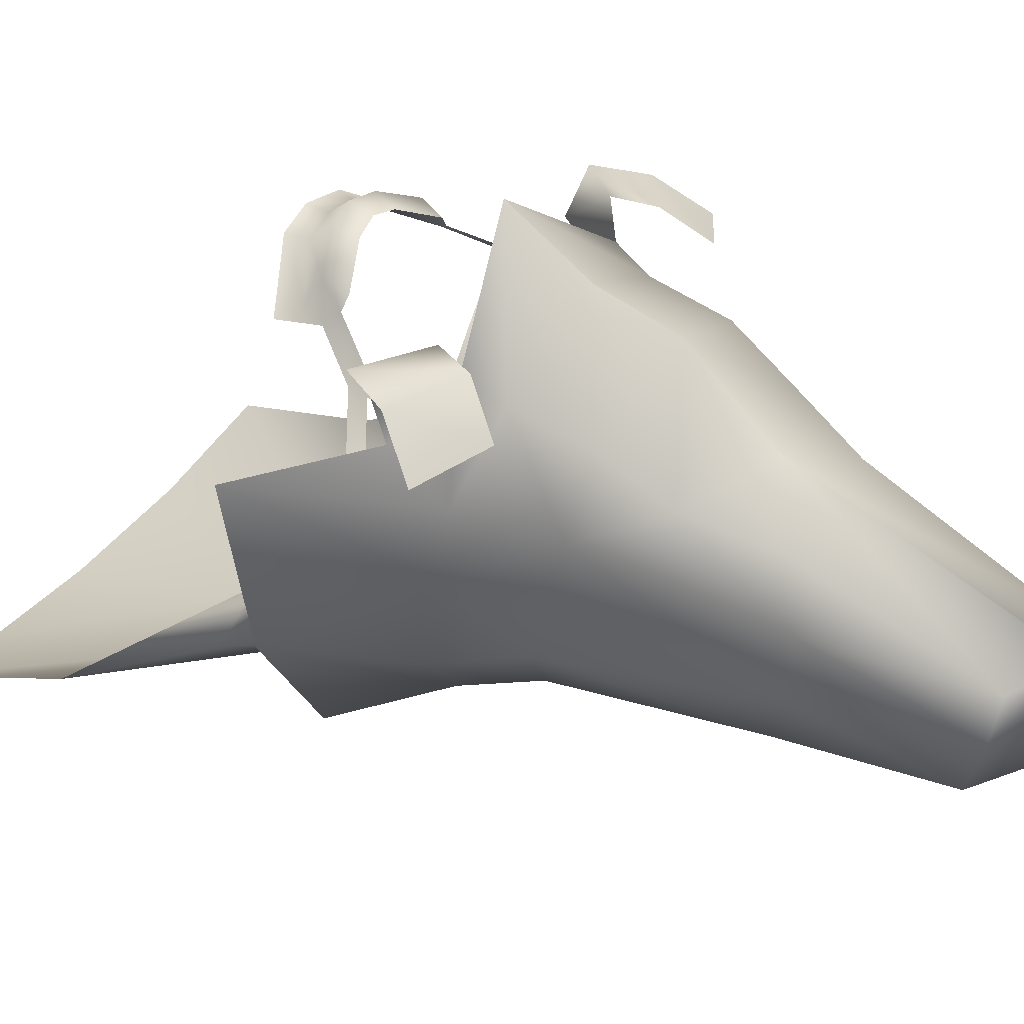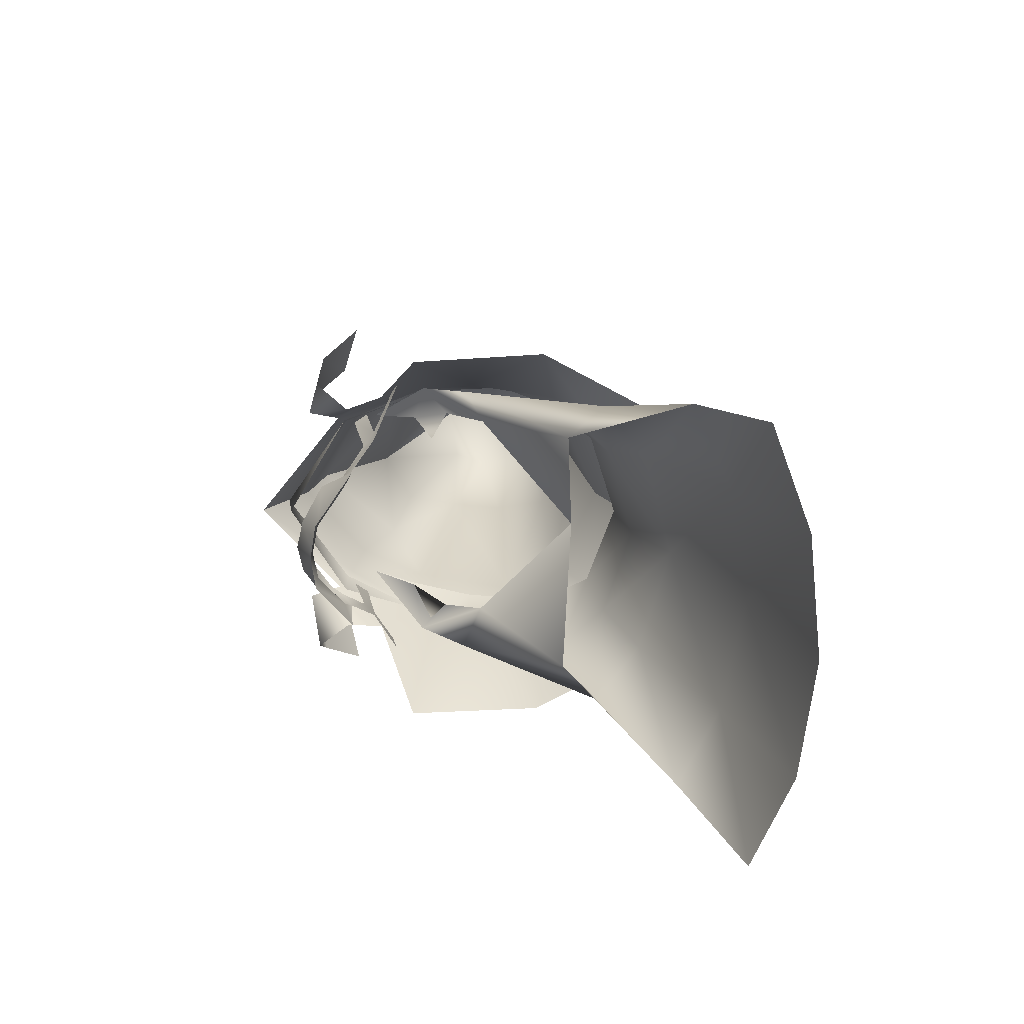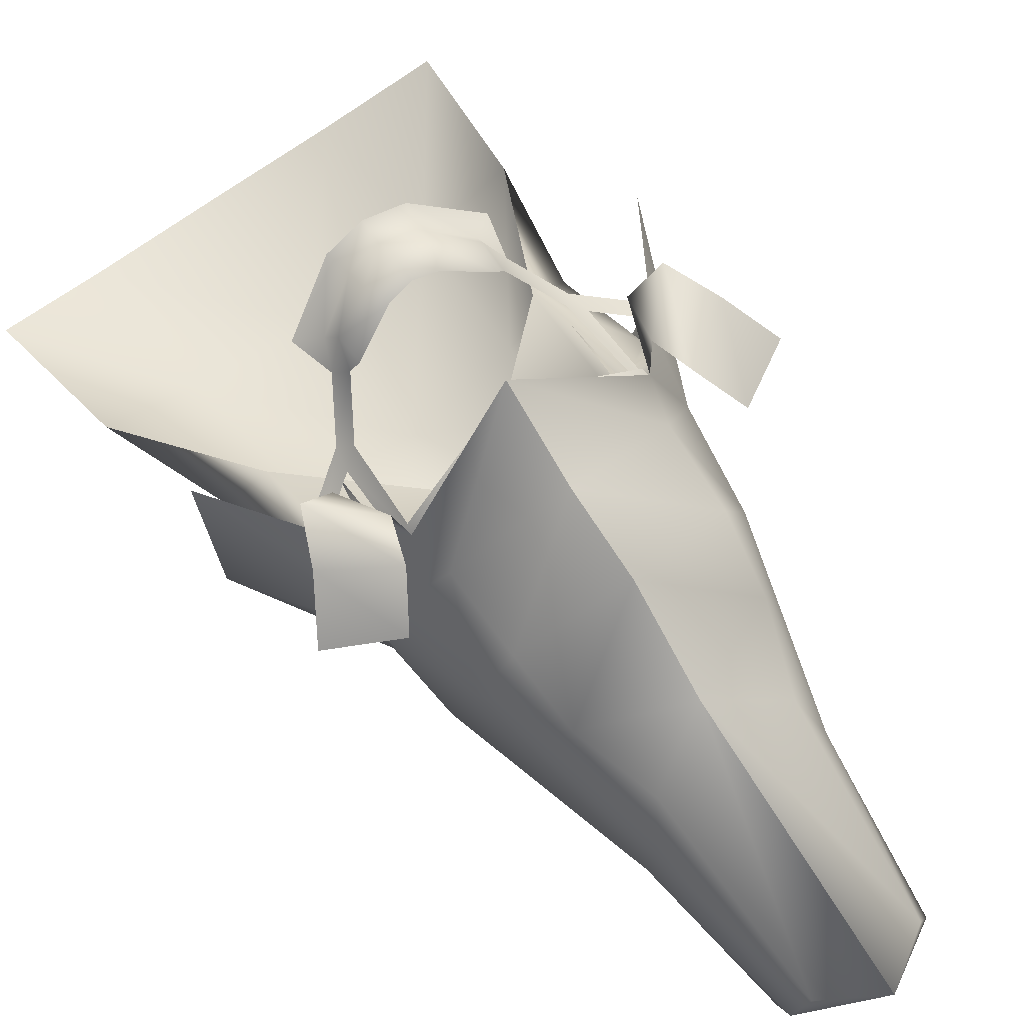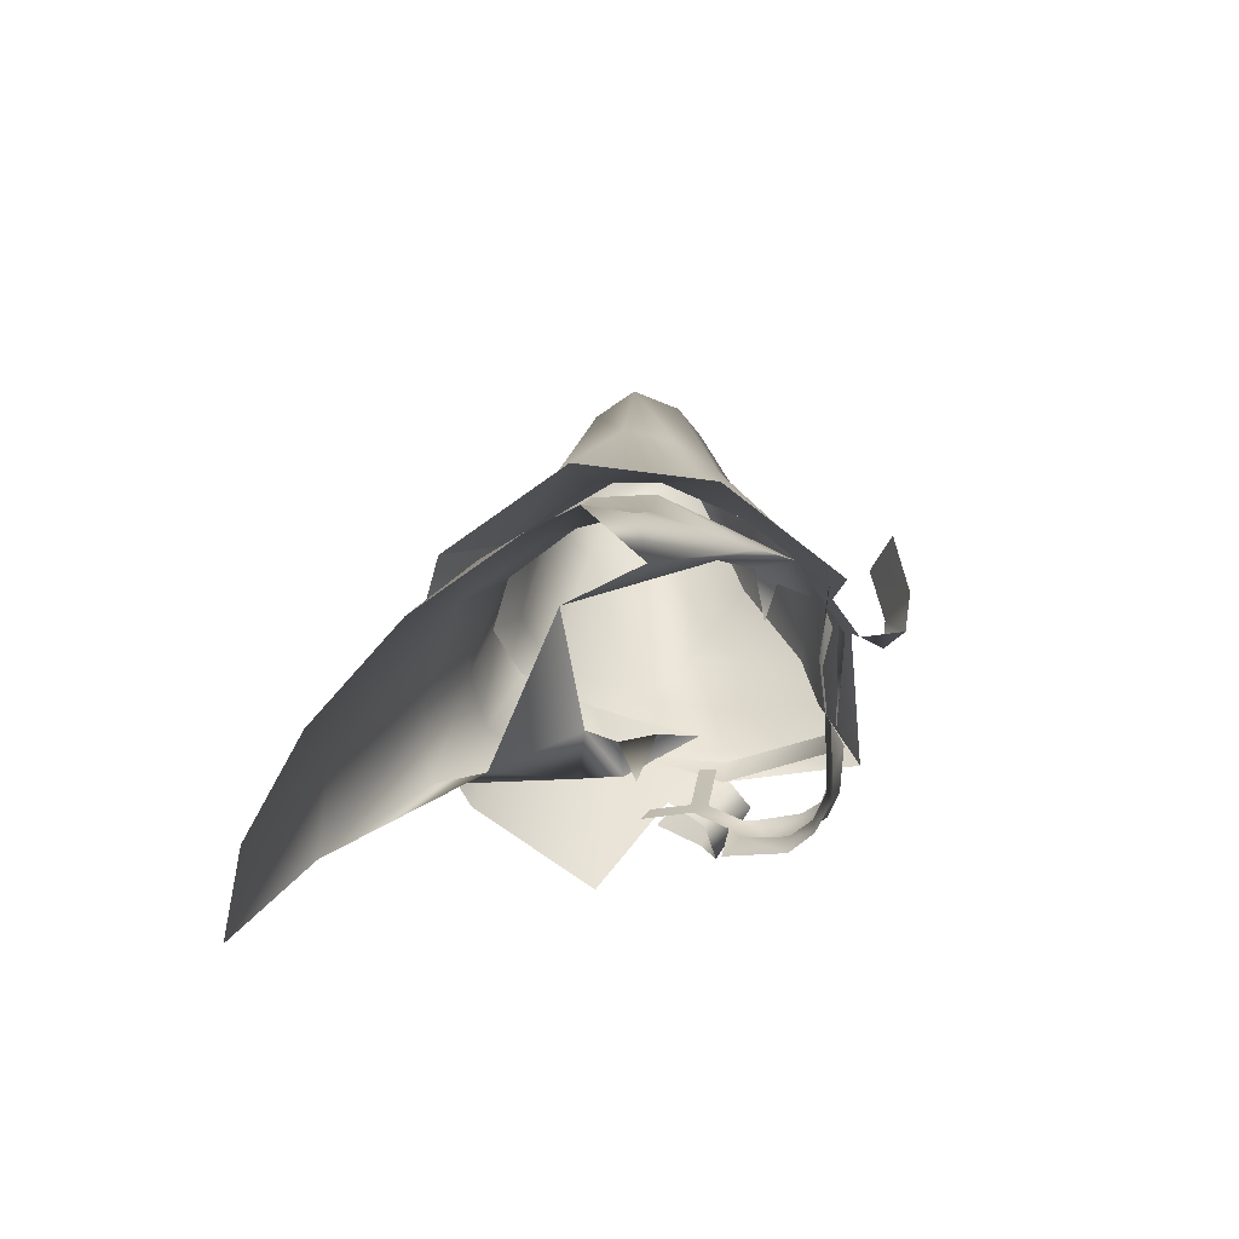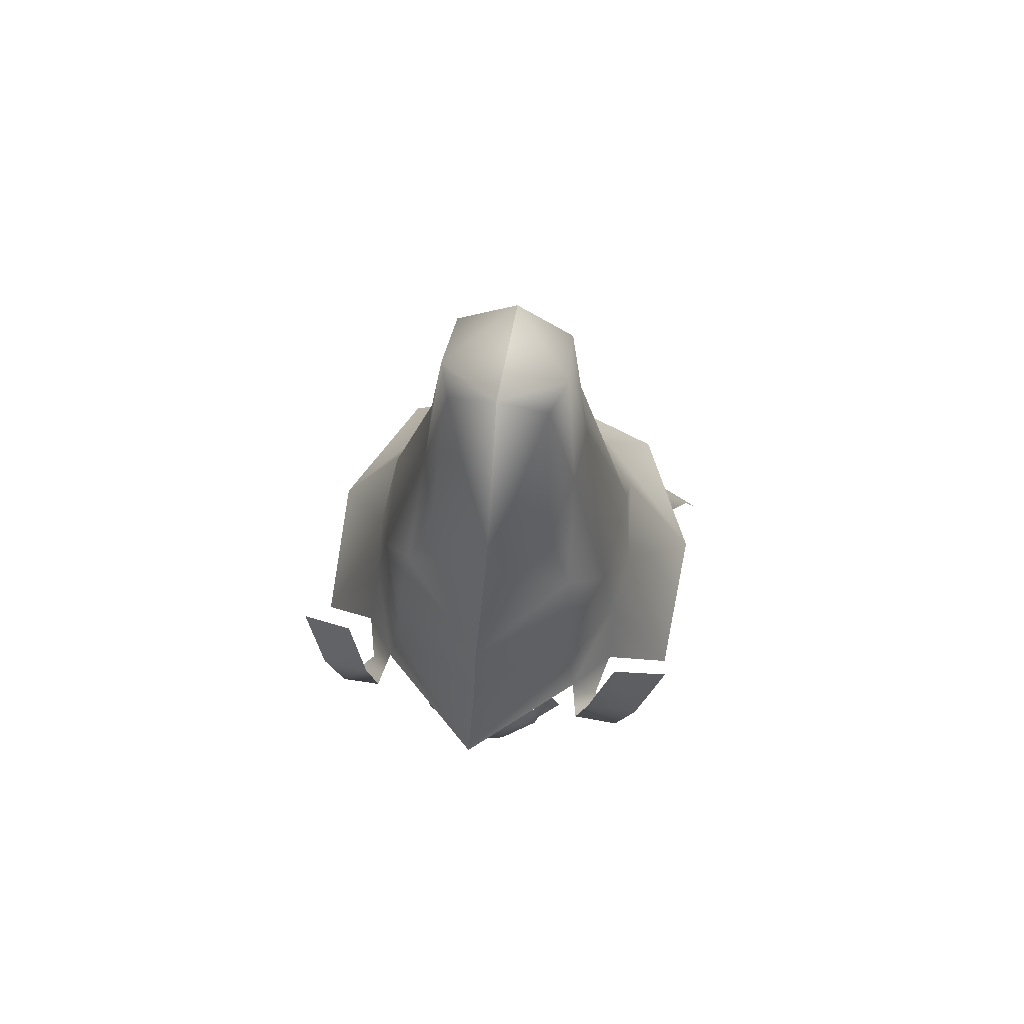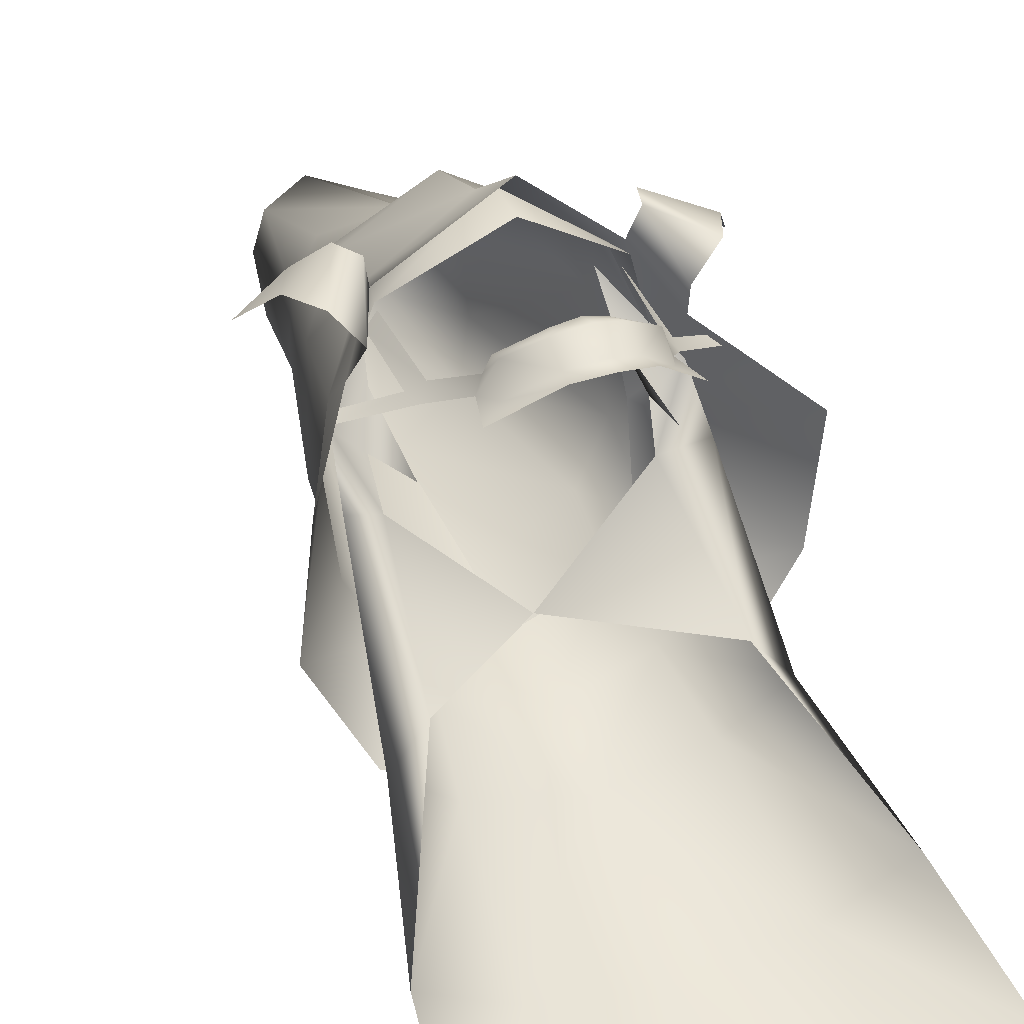
<metadata>
{"format":"obj","ext":"obj","renderer":"f3d","projection":"perspective","resolution":1024,"background":"white","views":[{"elev":39.9,"azim":124.0,"up":"+Z"},{"elev":-73.3,"azim":89.1,"up":"+Y"},{"elev":72.9,"azim":144.8,"up":"+Z"},{"elev":-61.5,"azim":-124.0,"up":"+Y"},{"elev":67.4,"azim":9.7,"up":"+Y"},{"elev":31.1,"azim":-22.9,"up":"+Z"}]}
</metadata>
<code>
g mesh00
v 0 31.27 -15.58
v 6.798 30.79 -13.61
v 7.573 21.28 -18.37
v 13.05 21.31 -15.78
v 14.23 11.99 -19.51
v 0 31.27 -15.58
v -6.798 30.79 -13.61
v -5.949 35.99 -11.31
v -10.63 30.29 -10.7
v -8.789 36.38 -8.327
v -9.649 38.09 -1.113
v 7.794 11.07 -22.01
v 0 10.68 -22.88
v 0 21.36 -19.74
v -7.798 11.07 -22.01
v -7.575 21.28 -18.37
v -14.24 11.99 -19.51
v -13.06 21.31 -15.78
v 5.949 35.99 -11.31
v 8.789 36.38 -8.327
v 10.63 30.29 -10.7
v 9.649 38.09 -1.113
v 8.301 30.7 -8.278
v 7.165 39.38 -2.334
v 0 37.87 -8.877
v -5.949 35.99 -11.31
v 0 35.84 -13.15
v 0 31.27 -15.58
v 5.949 35.99 -11.31
v 6.798 30.79 -13.61
v 10.63 30.29 -10.7
v 13.05 21.31 -15.78
v 8.301 30.7 -8.278
v 14.23 11.99 -19.51
v 7.794 11.07 -22.01
v 7.573 21.28 -18.37
v 0 21.36 -19.74
v 0 31.27 -15.58
v -7.575 21.28 -18.37
v -6.798 30.79 -13.61
v -10.63 30.29 -10.7
v -8.301 30.7 -8.278
v -9.649 38.09 -1.113
v -7.165 39.38 -2.334
f 1 2 3
f 3 2 4
f 3 4 5
f 6 7 8
f 8 7 9
f 8 9 10
f 10 9 11
f 12 13 14
f 14 13 15
f 14 15 16
f 16 15 17
f 16 17 18
f 19 20 21
f 21 20 22
f 21 22 23
f 23 22 24
f 23 24 25
f 26 27 28
f 28 27 29
f 28 29 30
f 30 29 31
f 30 31 32
f 32 31 33
f 34 35 36
f 36 35 37
f 36 37 38
f 38 37 39
f 38 39 40
f 40 39 18
f 40 18 41
f 41 18 42
f 41 42 43
f 43 42 44
v -8.301 30.7 -8.278
v 0 37.87 -8.877
v -7.165 39.38 -2.334
f 45 46 47
v 7.397 40.77 0.331
v 6.54 42.77 2.748
v 6.729 35.91 1.223
v 5.486 41.67 -10.29
v 5.949 35.99 -11.31
v 0 35.84 -13.15
v 9.264 40.69 2.041
v 6.168 44.8 5.798
v -6.542 42.77 2.748
v -6.168 44.8 5.798
v -9.264 40.69 2.041
v -9.649 38.09 -1.113
v -7.165 39.38 -2.334
v -7.397 40.77 0.331
v -6.729 35.91 1.223
v 7.165 39.38 -2.334
v 9.649 38.09 -1.113
v -5.486 41.67 -10.29
v 0 41.24 -12.14
v -5.949 35.99 -11.31
v -8.789 36.38 -8.327
v -7.524 42.52 -6.915
v -7.627 43.76 -1.429
v -9.264 40.69 2.041
v -7.016 44.61 2.835
v -6.168 44.8 5.798
v 8.789 36.38 -8.327
v 7.524 42.52 -6.915
v 7.627 43.76 -1.429
v 9.264 40.69 2.041
v 7.016 44.61 2.835
v 6.168 44.8 5.798
f 48 49 50
f 51 52 53
f 54 55 49
f 56 57 58
f 59 60 58
f 58 60 61
f 58 61 56
f 56 61 62
f 49 48 54
f 54 48 63
f 54 63 64
f 65 66 53
f 53 66 51
f 53 67 65
f 65 67 68
f 65 68 69
f 69 68 59
f 69 59 70
f 70 59 71
f 70 71 72
f 72 71 73
f 52 51 74
f 74 51 75
f 74 75 64
f 64 75 76
f 64 76 77
f 77 76 78
f 77 78 79
v 5.527 30.78 6.516
v 4.28 31.7 7.105
v 2.203 29.01 8.873
v 5.857 49.02 6.98
v 7.624 48.66 2.543
v 5.395 52.99 4.902
v -6.567 41.54 7.845
v -6.099 43.3 7.832
v -8.34 42.42 2.54
v 0 55.23 5.61
v 3.878 57.39 3.73
v 3.104 68.54 0.2144
v 0 42.71 12.13
v 6.567 41.54 7.845
v 6.099 43.3 7.832
v 8.34 42.42 2.54
v 4.908 33.2 6.746
v 4.908 33.2 6.746
v 6.566 35.86 5.331
v 4.289 33.86 7.436
v 5.956 36.53 6.093
v 6.894 42.1 6.247
v 6.264 42.01 7.165
v 6.825 37.15 5.404
v 5.956 36.53 6.093
v 9.986 38.17 3.812
v 9.484 38.92 4.155
v 6.045 44.38 7.542
v 8.352 42.23 -7.484
v 6.242 41.51 -10.94
v 6.093 46.59 -8.046
v 0 70.5 0.9273
v 3.917 68.4 -2.19
v 0 68.88 -6.531
v -6.056 44.38 7.558
v -7.624 48.66 2.543
v -8.531 42.92 2.54
v -8.257 47.28 -4.395
v -8.395 42.24 -7.46
v -9.067 42.71 -1.456
v -13.19 34.76 -6.563
v -6.298 41.52 -10.92
v -9.146 35.4 -14.13
v 0 41.39 -12.95
v 0 35.38 -17.21
v -3.119 68.54 0.2276
v -3.941 68.4 -2.176
v -4.895 59.05 0.1829
v 0 35.38 -17.21
v 0 41.39 -12.95
v 9.146 35.4 -14.13
v 6.242 41.51 -10.94
v 13.19 34.76 -6.563
v -6.056 44.38 7.558
v 0 45.09 10.94
v -5.869 49.03 6.995
v 0 49.87 9.937
v -5.41 52.99 4.916
v 0 55.23 5.61
v -8.531 42.92 2.54
v -6.567 42.14 8.375
v -6.056 44.38 7.558
v 0 40.14 13.75
v 0 45.09 10.94
v 0 45.09 10.94
v 0 40.14 13.75
v 6.045 44.38 7.542
v 6.567 42.14 8.375
v 8.531 42.92 2.54
v -6.147 46.59 -8.029
v -6.298 41.52 -10.92
v -8.395 42.24 -7.46
v 0 40 11.71
v -6.825 37.15 5.404
v -5.956 36.53 6.093
v -6.894 42.1 6.247
v -6.264 42.01 7.165
v 0 28.68 9.187
v 1.88 30.32 8.825
v 4.009 32.62 8.751
v 4.289 33.86 7.436
v 4.203 57.9 -7.127
v 3.608 67.41 -5.788
v 5.153 58.93 -3.502
v 3.917 68.4 -2.19
v 4.885 59.05 0.176
v 3.104 68.54 0.2144
v 3.878 57.39 3.73
v 3.608 67.41 -5.788
v 4.203 57.9 -7.127
v 0 56.67 -9.362
v 0 45.95 -10.95
v 0 41.39 -12.95
v 8.257 47.28 -4.395
v 6.093 46.59 -8.046
v -5.163 58.93 -3.495
v -5.869 49.03 6.995
v -5.41 52.99 4.916
v -3.89 57.4 3.744
v 5.395 52.99 4.902
v 0 49.87 9.937
v 5.857 49.02 6.98
v 0 45.09 10.94
v 6.045 44.38 7.542
v 0 68.88 -6.531
v -3.941 68.4 -2.176
v 0 70.5 0.9273
v -3.119 68.54 0.2276
v -3.89 57.4 3.744
v 0 41.39 -12.95
v 0 45.95 -10.95
v 0 56.67 -9.362
v -4.24 57.9 -7.112
v -3.64 67.41 -5.775
v 8.531 42.92 2.54
v 9.067 42.71 -1.456
v 8.352 42.23 -7.484
v -3.64 67.41 -5.775
v -4.24 57.9 -7.112
v -6.147 46.59 -8.029
v -4.908 33.2 6.746
v -4.28 31.7 7.105
v -4.009 32.62 8.751
v -1.88 30.32 8.825
v -1.744 31.56 9.997
v 0 30.04 9.164
v 0 31.33 10.36
v 1.744 31.56 9.997
v -5.527 30.78 6.516
v -2.203 29.01 8.873
v -9.484 38.92 4.155
v -9.986 38.17 3.812
v -6.566 35.86 5.331
v -5.956 36.53 6.093
v -4.908 33.2 6.746
v -4.289 33.86 7.436
v 8.352 42.23 -7.484
v 9.067 42.71 -1.456
v 12.93 32.78 2.361
v 8.531 42.92 2.54
v 8.785 39.64 5.055
v 6.567 42.14 8.375
v 8.196 38.19 7.412
v 7.09 41.43 10.42
v 9.947 38.42 9.55
v 7.845 43.68 10.23
v 11.19 41.25 9.32
v 9.304 45.93 8.173
v 12.84 43.83 7.087
v -12.84 43.83 7.087
v -9.304 45.93 8.173
v -11.19 41.25 9.32
v -7.846 43.68 10.23
v -9.947 38.42 9.55
v -7.09 41.43 10.42
v -8.196 38.19 7.412
v -6.567 42.14 8.375
v -8.785 39.64 5.055
v -8.531 42.92 2.54
v -12.93 32.78 2.361
v -9.067 42.71 -1.456
v -8.395 42.24 -7.46
v 3.787 34 8.231
v 1.413 32.92 9.642
v 0 32.7 10.01
v -1.413 32.92 9.642
v -3.787 34 8.231
v -4.289 33.86 7.436
f 80 81 82
f 83 84 85
f 86 87 88
f 89 90 91
f 92 93 94
f 94 93 95
f 81 80 96
f 97 98 99
f 99 98 100
f 101 102 103
f 103 102 104
f 105 106 98
f 98 106 103
f 98 103 100
f 84 83 107
f 108 109 110
f 89 91 111
f 111 91 112
f 111 112 113
f 114 115 116
f 117 118 119
f 120 121 122
f 122 121 123
f 122 123 124
f 125 126 127
f 128 129 130
f 130 129 131
f 130 131 132
f 133 134 135
f 135 134 136
f 135 136 137
f 137 136 138
f 139 140 141
f 141 140 142
f 141 142 143
f 144 145 146
f 146 145 147
f 146 147 148
f 149 150 151
f 87 86 92
f 92 86 152
f 92 152 93
f 153 154 155
f 155 154 156
f 157 82 158
f 158 82 81
f 158 81 159
f 159 81 96
f 159 96 160
f 161 162 163
f 163 162 164
f 163 164 165
f 165 164 166
f 165 166 167
f 112 168 113
f 113 168 169
f 113 169 170
f 170 169 110
f 170 110 171
f 171 110 109
f 171 109 172
f 167 85 165
f 165 85 84
f 165 84 163
f 163 84 173
f 163 173 161
f 161 173 174
f 126 175 127
f 127 175 117
f 127 117 115
f 115 117 119
f 115 119 116
f 114 176 115
f 115 176 177
f 115 177 127
f 127 177 178
f 127 178 125
f 90 89 179
f 179 89 180
f 179 180 181
f 181 180 182
f 181 182 183
f 184 185 186
f 186 185 187
f 186 187 138
f 138 187 188
f 138 188 137
f 189 150 190
f 190 150 149
f 190 149 191
f 191 149 192
f 191 192 184
f 184 192 193
f 184 193 185
f 107 194 84
f 84 194 195
f 84 195 173
f 173 195 196
f 173 196 174
f 126 197 175
f 175 197 198
f 175 198 117
f 117 198 199
f 117 199 118
f 200 201 202
f 202 201 203
f 202 203 204
f 204 203 205
f 204 205 206
f 206 205 207
f 200 208 201
f 201 208 209
f 201 209 203
f 203 209 157
f 203 157 205
f 205 157 158
f 205 158 207
f 207 158 159
f 210 211 153
f 153 211 212
f 153 212 213
f 213 212 214
f 213 214 215
f 131 216 132
f 132 216 217
f 132 217 218
f 218 217 219
f 218 219 220
f 220 219 221
f 220 221 222
f 222 221 223
f 222 223 224
f 224 223 225
f 224 225 226
f 226 225 227
f 226 227 228
f 229 230 231
f 231 230 232
f 231 232 233
f 233 232 234
f 233 234 235
f 235 234 236
f 235 236 237
f 237 236 238
f 237 238 239
f 239 238 240
f 239 240 120
f 120 240 241
f 120 241 121
f 160 242 159
f 159 242 243
f 159 243 207
f 207 243 244
f 207 244 206
f 206 244 245
f 206 245 204
f 204 245 246
f 204 246 202
f 202 246 247
f 202 247 200

</code>
